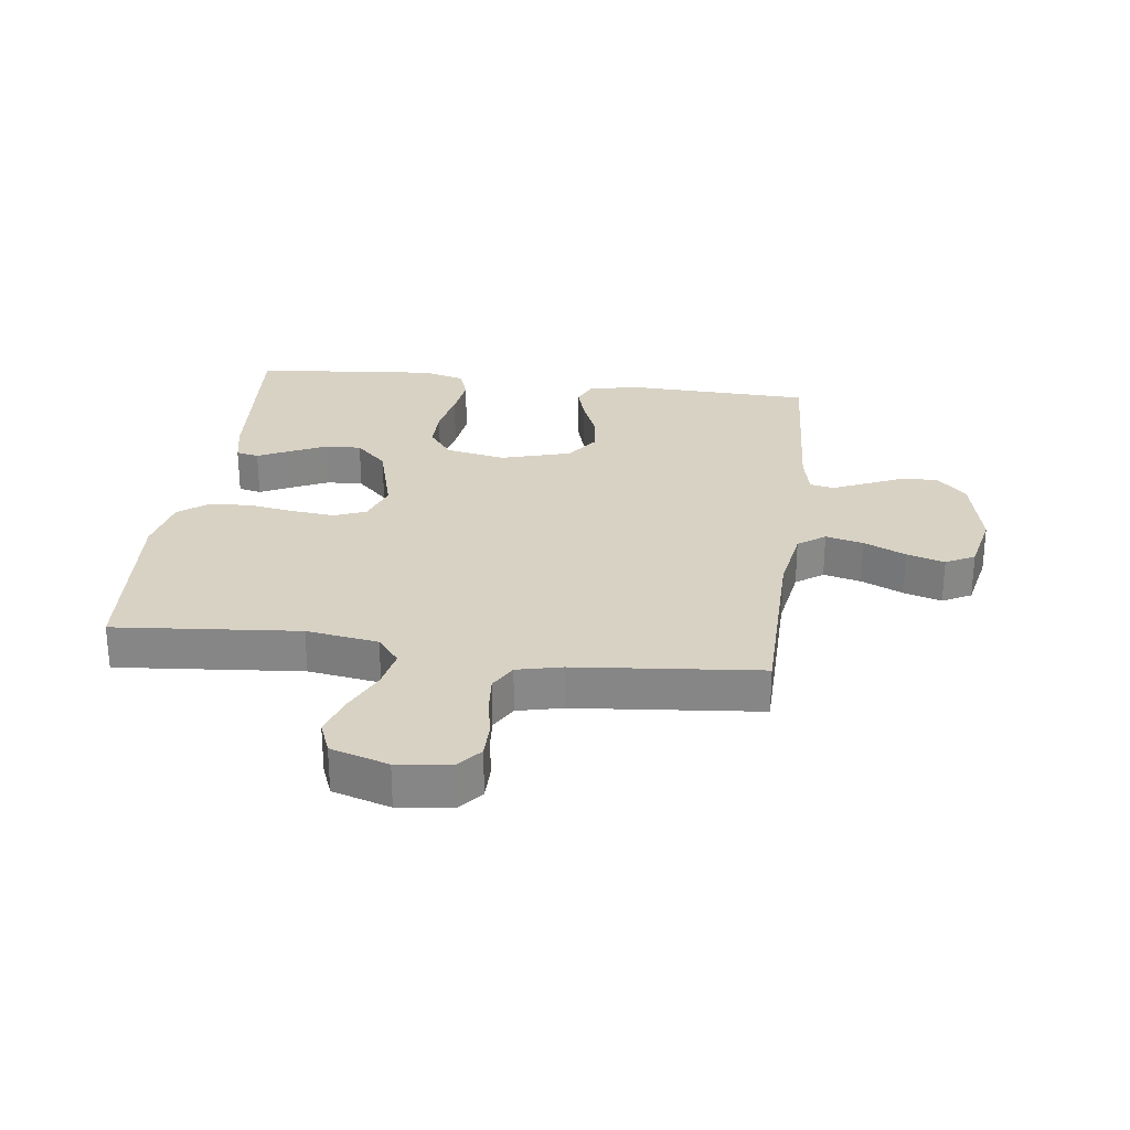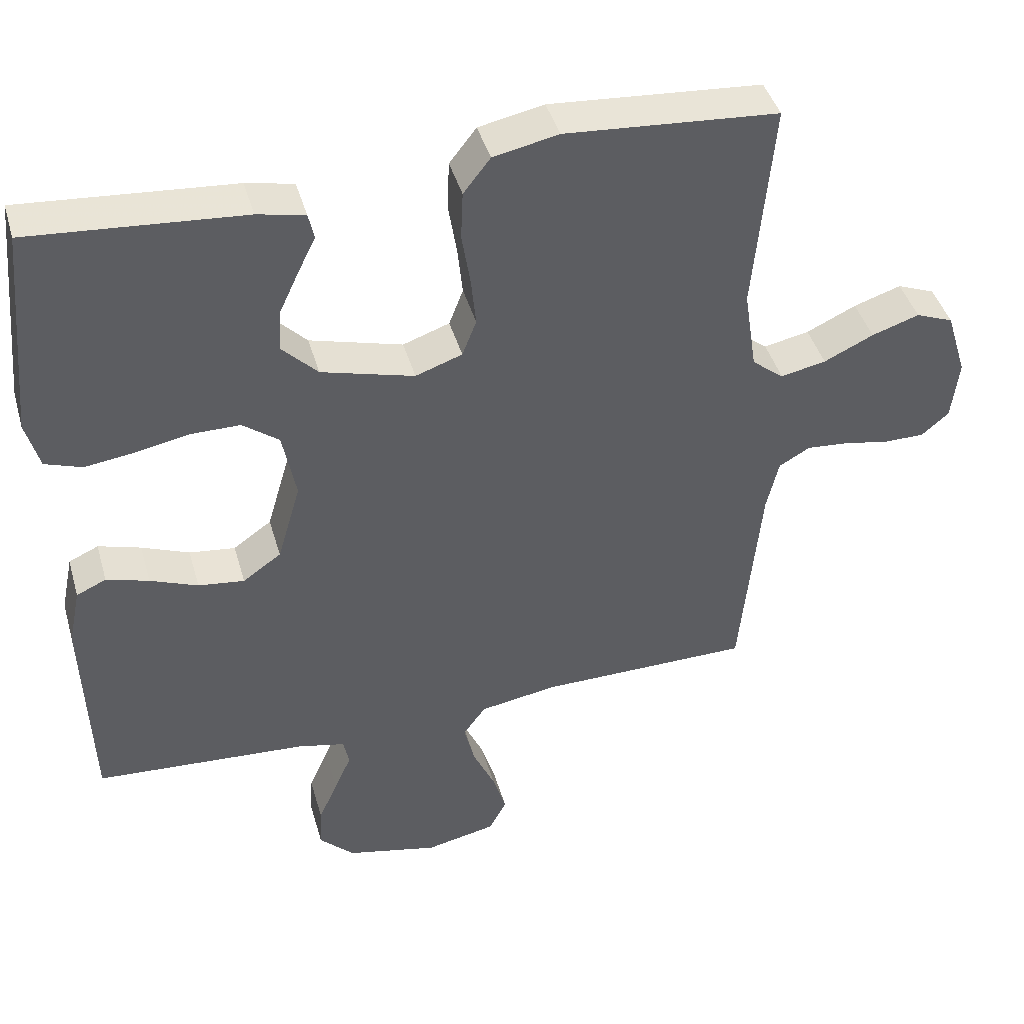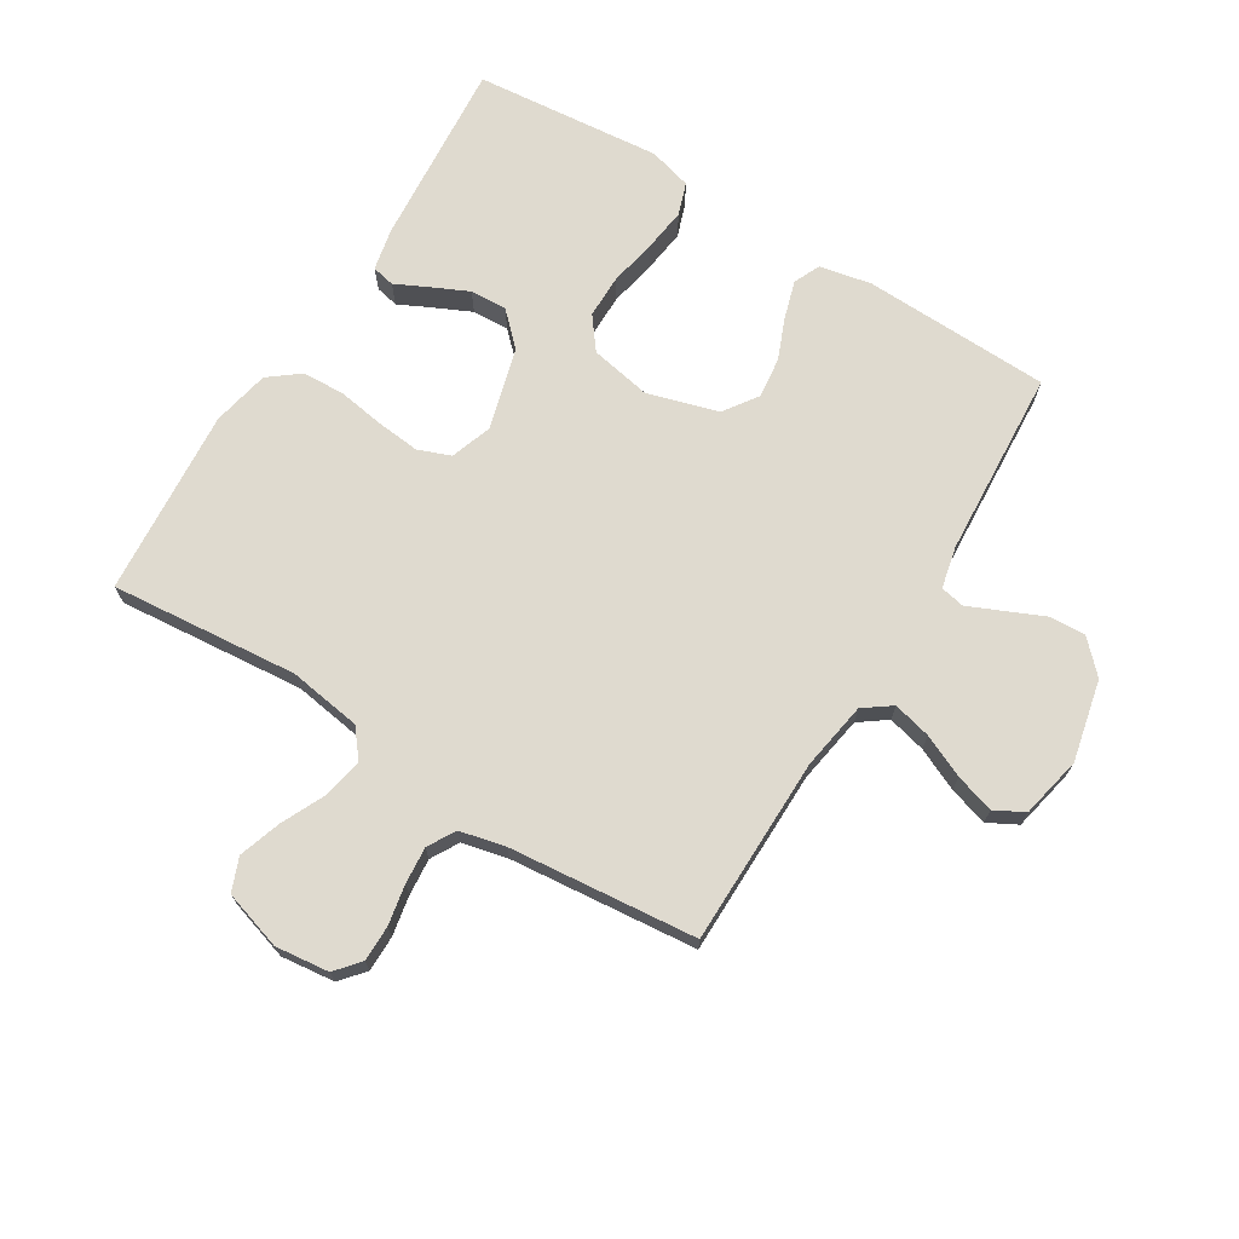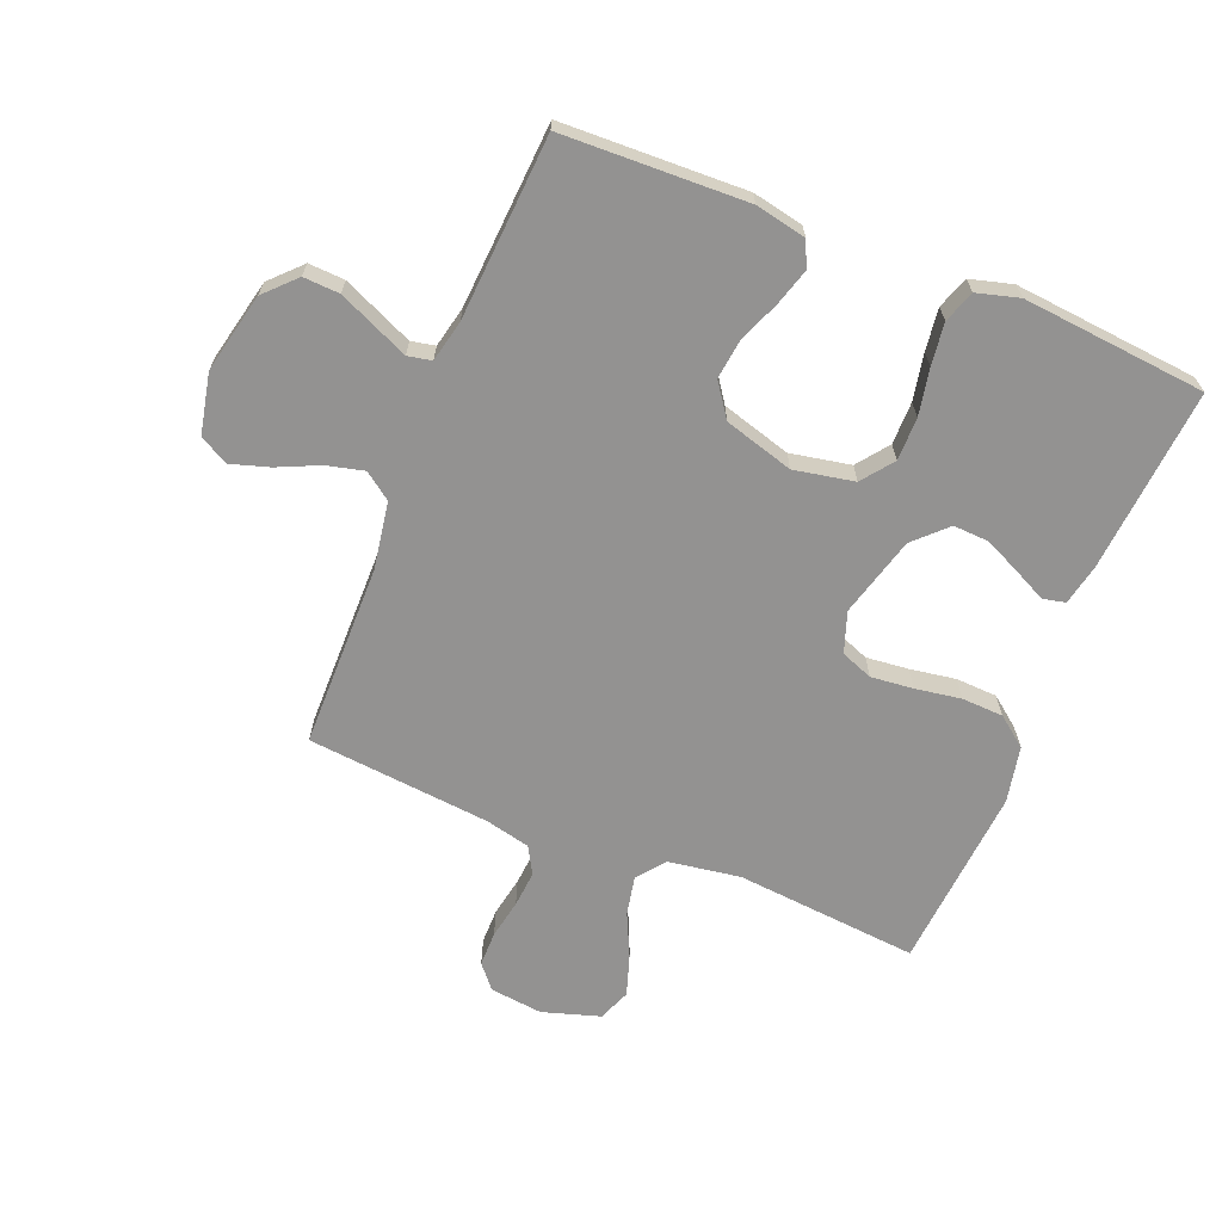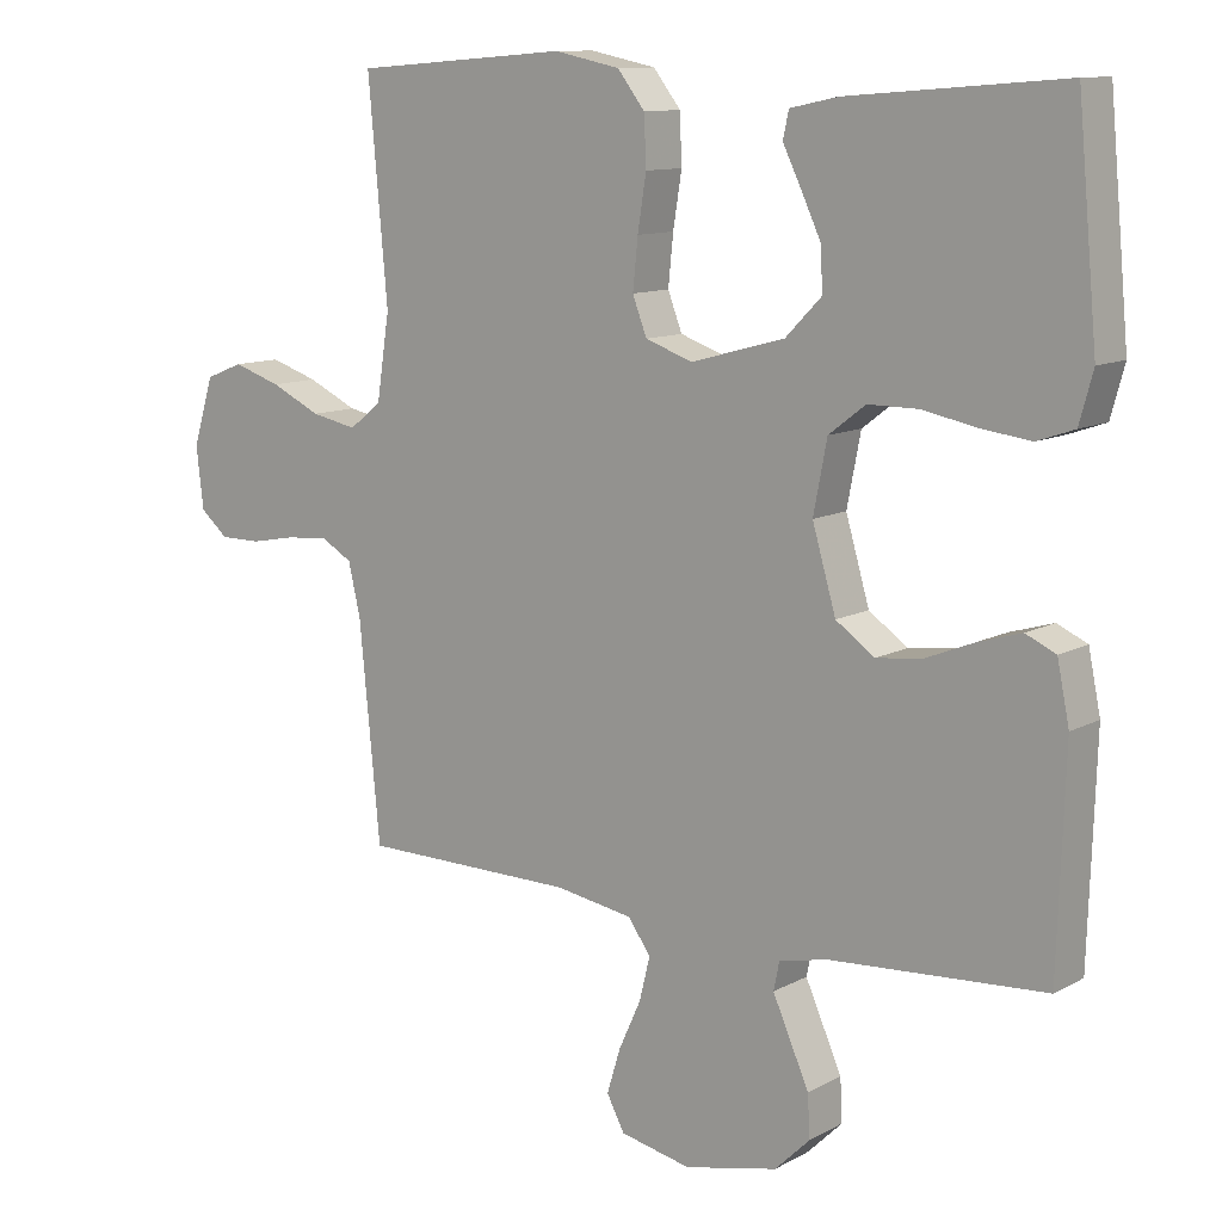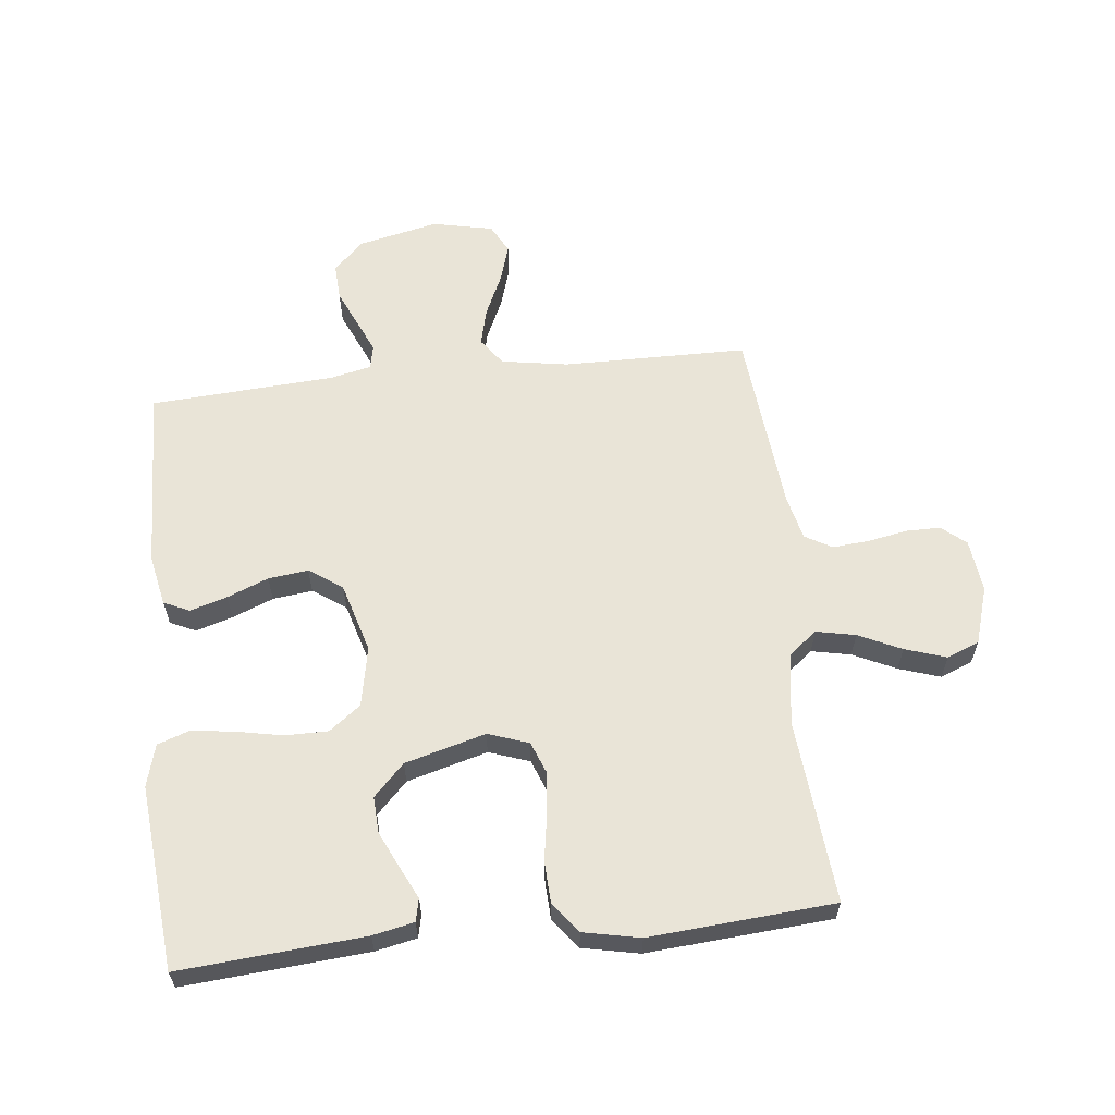
<metadata>
{"format":"obj","ext":"obj","renderer":"f3d","projection":"perspective","resolution":1024,"background":"white","views":[{"elev":27.7,"azim":97.4,"up":"+Y"},{"elev":42.8,"azim":-15.7,"up":"+Z"},{"elev":70.7,"azim":121.6,"up":"+Y"},{"elev":-66.4,"azim":-112.0,"up":"+Y"},{"elev":11.1,"azim":-142.4,"up":"+Z"},{"elev":60.9,"azim":-6.2,"up":"+Y"}]}
</metadata>
<code>
v -0.5 0.07 -0.5
v -0.51 0.07 -0.2
v -0.493 0.07 -0.117
v -0.451 0.07 -0.098
v -0.391 0.07 -0.116
v -0.324 0.07 -0.143
v -0.259 0.07 -0.151
v -0.205 0.07 -0.113
v -0.172 0.07 0
v -0.191 0.07 0.098
v -0.242 0.07 0.137
v -0.312 0.07 0.137
v -0.388 0.07 0.122
v -0.457 0.07 0.113
v -0.509 0.07 0.131
v -0.528 0.07 0.2
v -0.5 0.07 0.5
v -0.2 0.07 0.476
v -0.133 0.07 0.462
v -0.125 0.07 0.425
v -0.15 0.07 0.374
v -0.178 0.07 0.314
v -0.181 0.07 0.255
v -0.131 0.07 0.204
v 0 0.07 0.168
v 0.066 0.07 0.191
v 0.086 0.07 0.243
v 0.079 0.07 0.312
v 0.067 0.07 0.387
v 0.07 0.07 0.455
v 0.108 0.07 0.504
v 0.2 0.07 0.523
v 0.5 0.07 0.5
v 0.473 0.07 0.2
v 0.491 0.07 0.083
v 0.536 0.07 0.047
v 0.6 0.07 0.06
v 0.67 0.07 0.093
v 0.737 0.07 0.115
v 0.79 0.07 0.094
v 0.819 0.07 0
v 0.809 0.07 -0.086
v 0.77 0.07 -0.119
v 0.713 0.07 -0.119
v 0.649 0.07 -0.107
v 0.59 0.07 -0.102
v 0.546 0.07 -0.127
v 0.529 0.07 -0.2
v 0.5 0.07 -0.5
v 0.2 0.07 -0.503
v 0.091 0.07 -0.521
v 0.059 0.07 -0.565
v 0.074 0.07 -0.626
v 0.105 0.07 -0.694
v 0.124 0.07 -0.756
v 0.099 0.07 -0.803
v 0 0.07 -0.824
v -0.13 0.07 -0.795
v -0.179 0.07 -0.747
v -0.176 0.07 -0.688
v -0.149 0.07 -0.627
v -0.125 0.07 -0.573
v -0.133 0.07 -0.534
v -0.2 0.07 -0.519
v -0.5 0 -0.5
v -0.51 0 -0.2
v -0.493 0 -0.117
v -0.451 0 -0.098
v -0.391 0 -0.116
v -0.324 0 -0.143
v -0.259 0 -0.151
v -0.205 0 -0.113
v -0.172 0 0
v -0.191 0 0.098
v -0.242 0 0.137
v -0.312 0 0.137
v -0.388 0 0.122
v -0.457 0 0.113
v -0.509 0 0.131
v -0.528 0 0.2
v -0.5 0 0.5
v -0.2 0 0.476
v -0.133 0 0.462
v -0.125 0 0.425
v -0.15 0 0.374
v -0.178 0 0.314
v -0.181 0 0.255
v -0.131 0 0.204
v 0 0 0.168
v 0.066 0 0.191
v 0.086 0 0.243
v 0.079 0 0.312
v 0.067 0 0.387
v 0.07 0 0.455
v 0.108 0 0.504
v 0.2 0 0.523
v 0.5 0 0.5
v 0.473 0 0.2
v 0.491 0 0.083
v 0.536 0 0.047
v 0.6 0 0.06
v 0.67 0 0.093
v 0.737 0 0.115
v 0.79 0 0.094
v 0.819 0 0
v 0.809 0 -0.086
v 0.77 0 -0.119
v 0.713 0 -0.119
v 0.649 0 -0.107
v 0.59 0 -0.102
v 0.546 0 -0.127
v 0.529 0 -0.2
v 0.5 0 -0.5
v 0.2 0 -0.503
v 0.091 0 -0.521
v 0.059 0 -0.565
v 0.074 0 -0.626
v 0.105 0 -0.694
v 0.124 0 -0.756
v 0.099 0 -0.803
v 0 0 -0.824
v -0.13 0 -0.795
v -0.179 0 -0.747
v -0.176 0 -0.688
v -0.149 0 -0.627
v -0.125 0 -0.573
v -0.133 0 -0.534
v -0.2 0 -0.519
f 59 60 61 62
f 57 58 59 62
f 57 62 63
f 56 57 63
f 53 54 55 56
f 52 53 56 63
f 51 52 63 64
f 48 49 50
f 47 48 50 51
f 42 43 44 45
f 42 45 46
f 41 42 46
f 40 41 46
f 37 38 39 40
f 36 37 40 46
f 35 36 46 47
f 31 32 33 34
f 31 34 35
f 28 29 30 31
f 27 28 31 35
f 26 27 35 47
f 18 19 20 21
f 18 21 22
f 17 18 22 23
f 12 13 14 15
f 12 15 16 17
f 3 4 5 6
f 1 2 3 6
f 1 6 7
f 64 1 7 8
f 25 26 47 51
f 24 25 51 64
f 11 12 17 23
f 10 11 23 24
f 9 10 24
f 64 8 9
f 9 24 64
f 126 125 124 123
f 126 123 122 121
f 127 126 121
f 127 121 120
f 120 119 118 117
f 127 120 117 116
f 128 127 116 115
f 114 113 112
f 115 114 112 111
f 109 108 107 106
f 110 109 106
f 110 106 105
f 110 105 104
f 104 103 102 101
f 110 104 101 100
f 111 110 100 99
f 98 97 96 95
f 99 98 95
f 95 94 93 92
f 99 95 92 91
f 111 99 91 90
f 85 84 83 82
f 86 85 82
f 87 86 82 81
f 79 78 77 76
f 81 80 79 76
f 70 69 68 67
f 70 67 66 65
f 71 70 65
f 72 71 65 128
f 115 111 90 89
f 128 115 89 88
f 87 81 76 75
f 88 87 75 74
f 88 74 73
f 73 72 128
f 128 88 73
f 1 65 66 2
f 2 66 67 3
f 3 67 68 4
f 4 68 69 5
f 5 69 70 6
f 6 70 71 7
f 7 71 72 8
f 8 72 73 9
f 9 73 74 10
f 10 74 75 11
f 11 75 76 12
f 12 76 77 13
f 13 77 78 14
f 14 78 79 15
f 15 79 80 16
f 16 80 81 17
f 17 81 82 18
f 18 82 83 19
f 19 83 84 20
f 20 84 85 21
f 21 85 86 22
f 22 86 87 23
f 23 87 88 24
f 24 88 89 25
f 25 89 90 26
f 26 90 91 27
f 27 91 92 28
f 28 92 93 29
f 29 93 94 30
f 30 94 95 31
f 31 95 96 32
f 32 96 97 33
f 33 97 98 34
f 34 98 99 35
f 35 99 100 36
f 36 100 101 37
f 37 101 102 38
f 38 102 103 39
f 39 103 104 40
f 40 104 105 41
f 41 105 106 42
f 42 106 107 43
f 43 107 108 44
f 44 108 109 45
f 45 109 110 46
f 46 110 111 47
f 47 111 112 48
f 48 112 113 49
f 49 113 114 50
f 50 114 115 51
f 51 115 116 52
f 52 116 117 53
f 53 117 118 54
f 54 118 119 55
f 55 119 120 56
f 56 120 121 57
f 57 121 122 58
f 58 122 123 59
f 59 123 124 60
f 60 124 125 61
f 61 125 126 62
f 62 126 127 63
f 63 127 128 64
f 64 128 65 1

</code>
